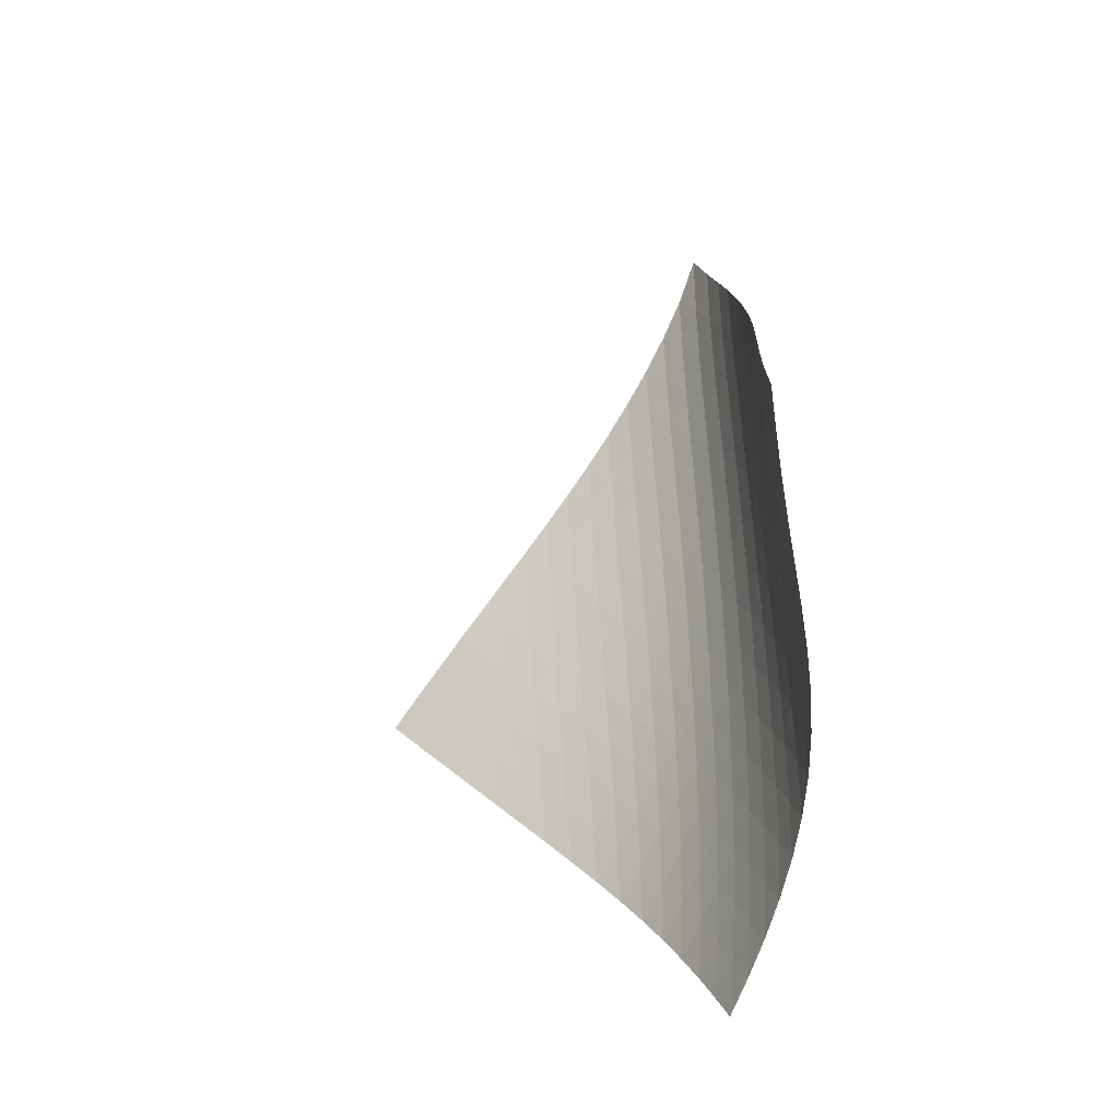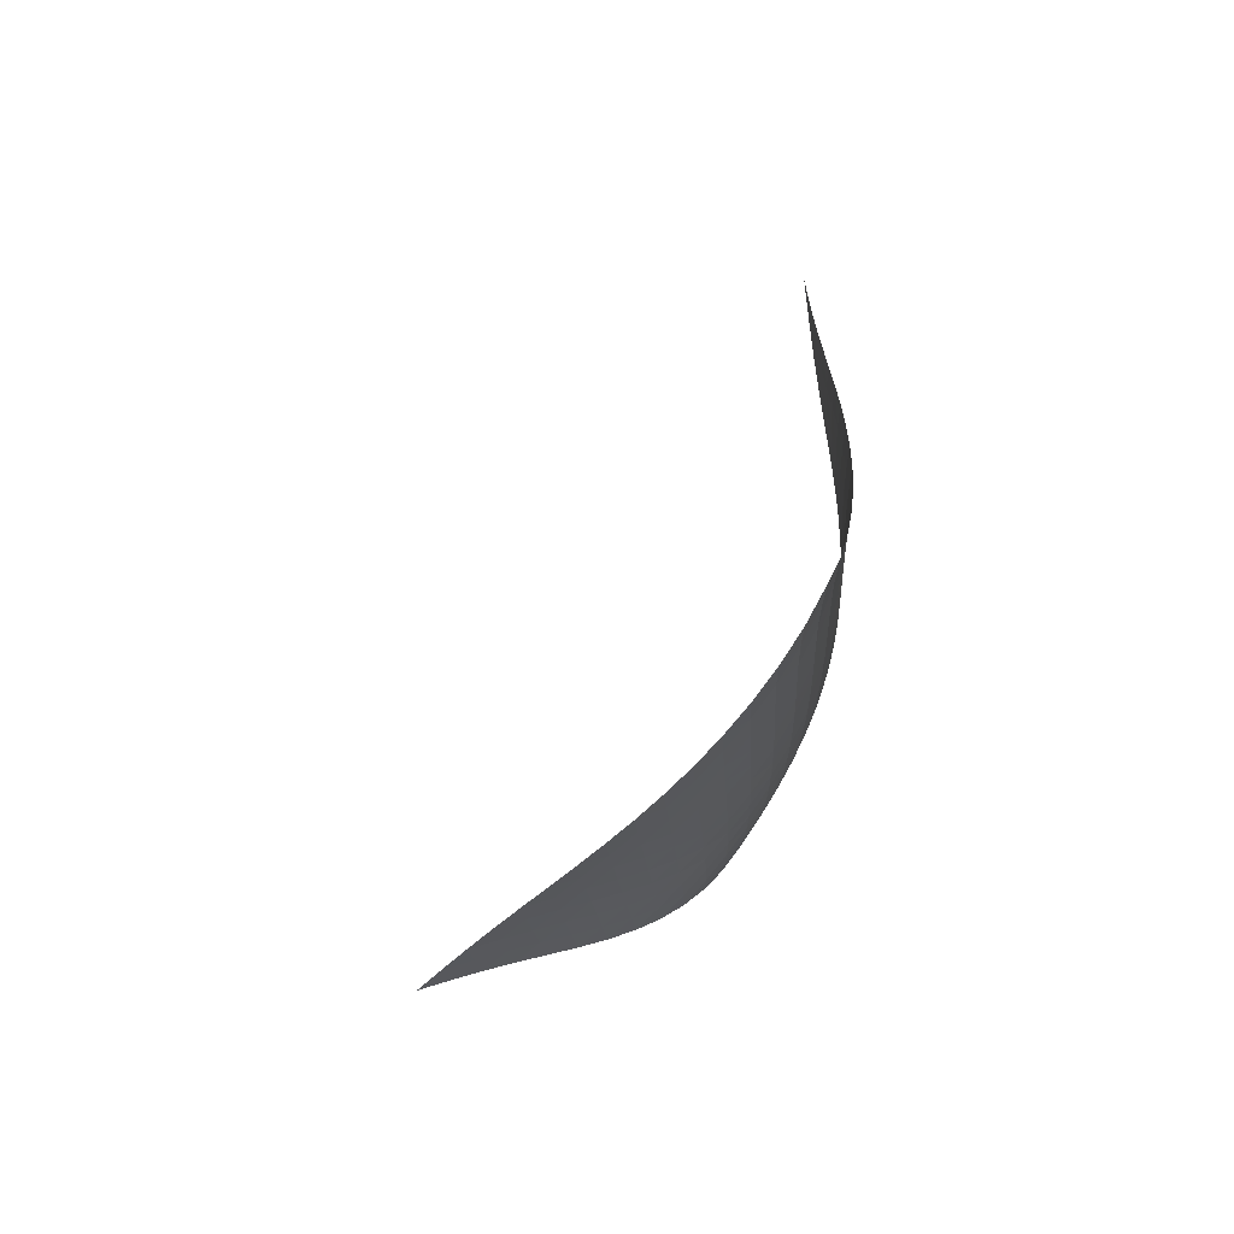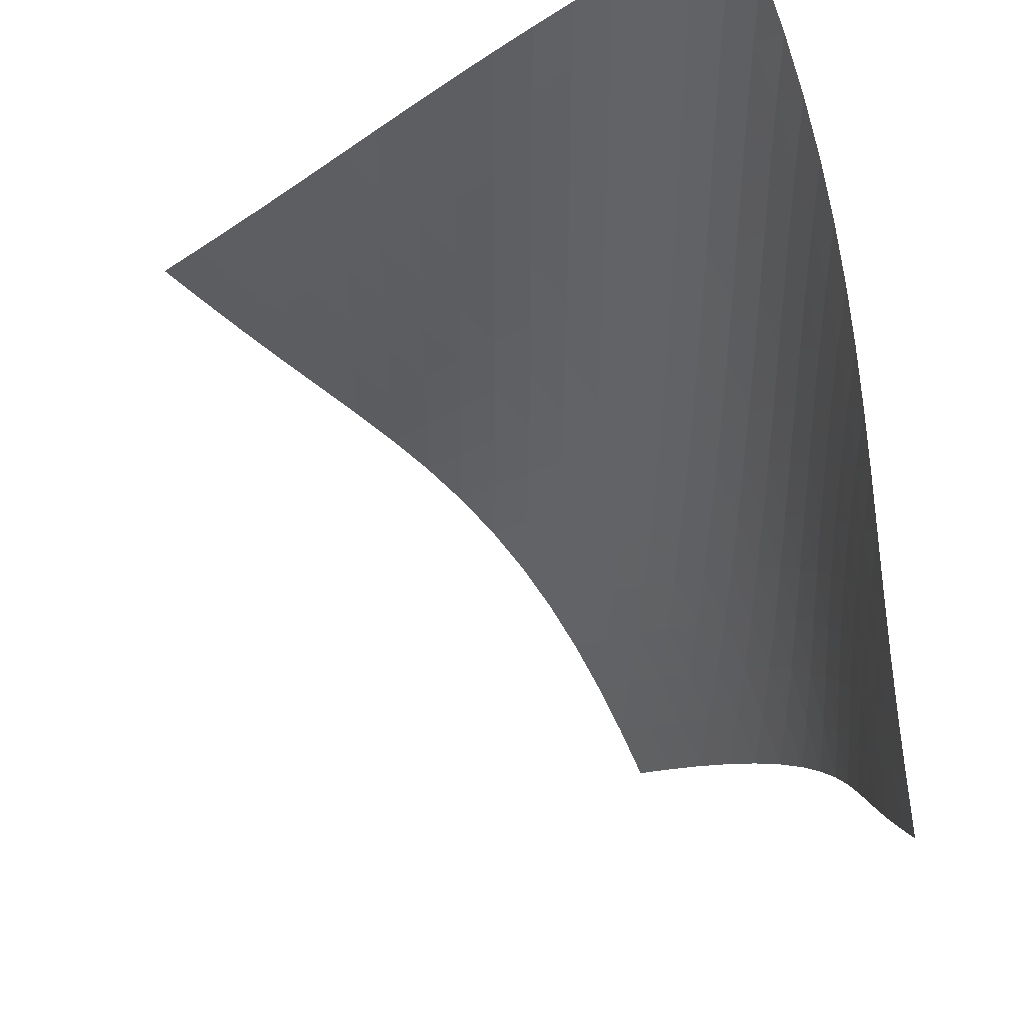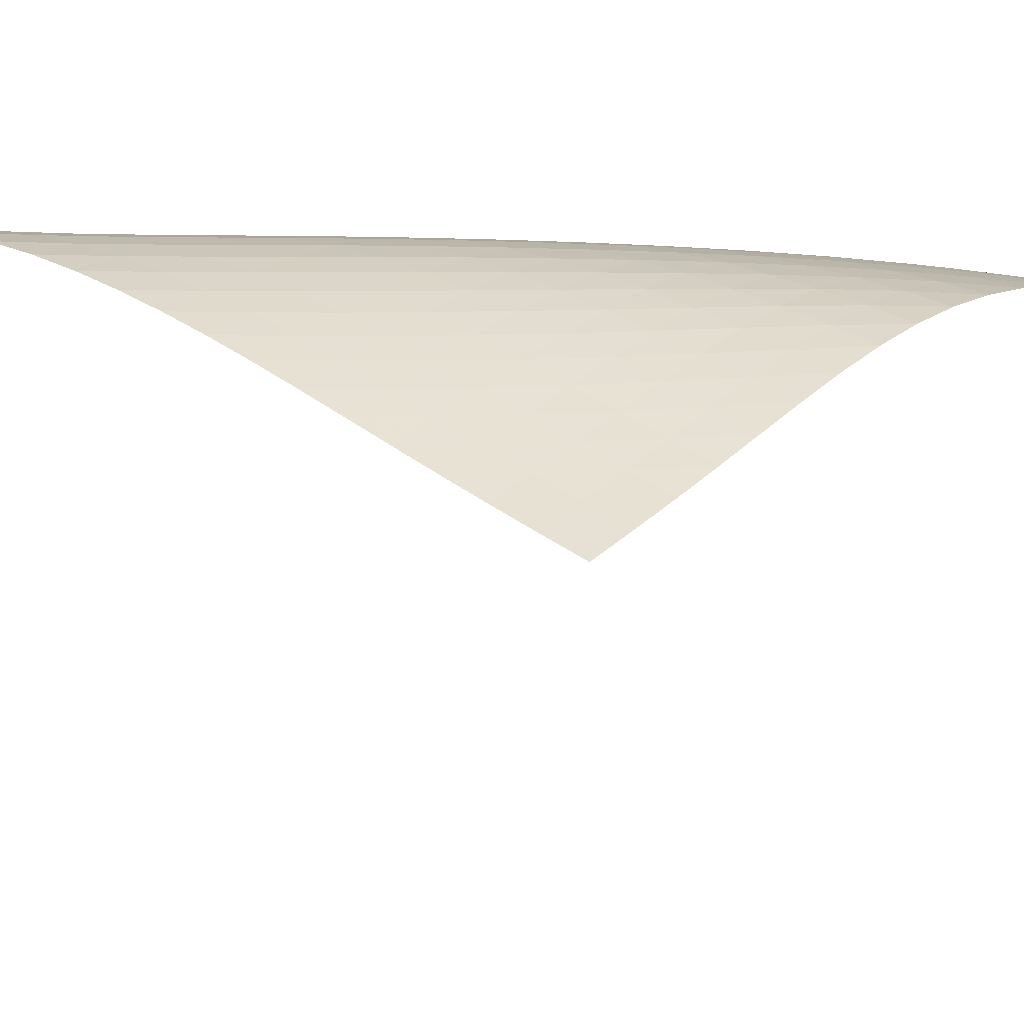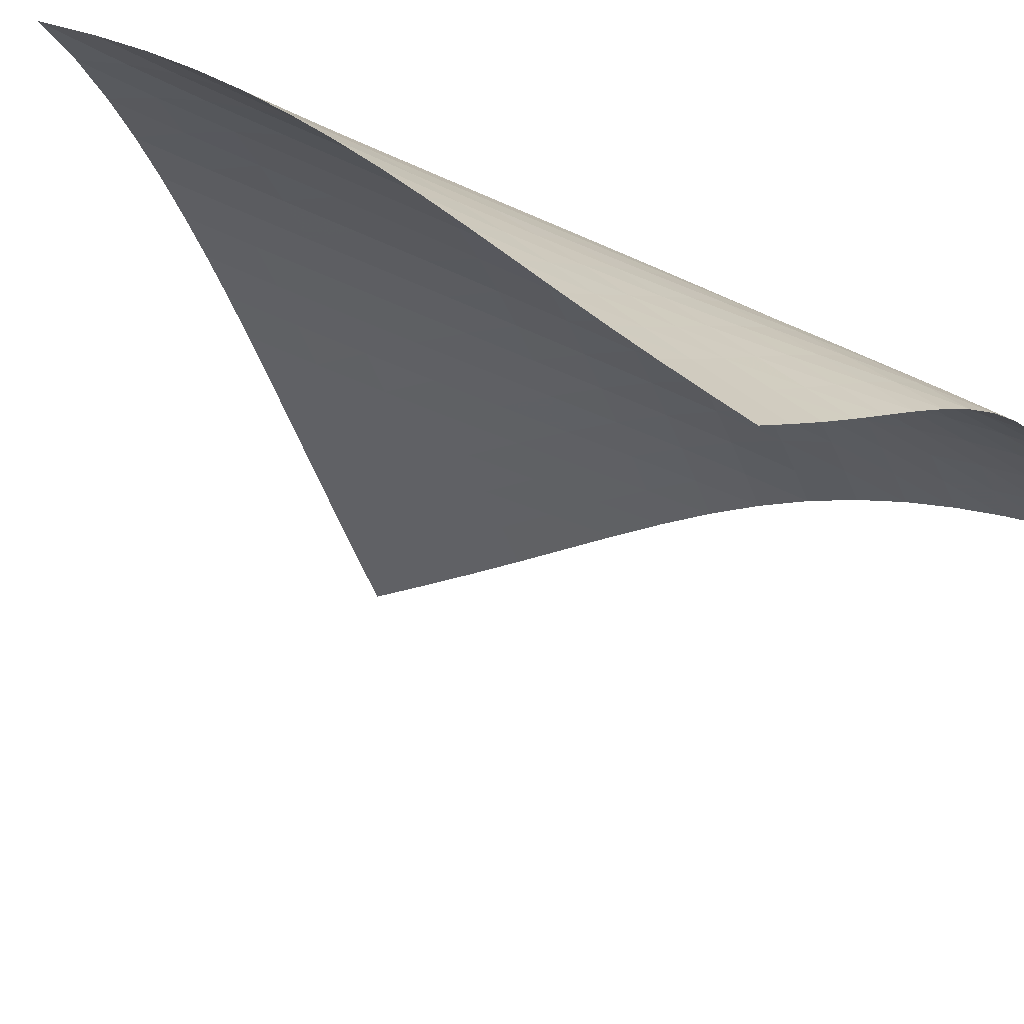
<metadata>
{"format":"obj","ext":"obj","renderer":"f3d","projection":"perspective","resolution":1024,"background":"white","views":[{"elev":-31.1,"azim":-164.1,"up":"+Y"},{"elev":76.3,"azim":-107.1,"up":"+Y"},{"elev":-44.0,"azim":177.4,"up":"+Z"},{"elev":-40.8,"azim":-95.3,"up":"+Z"},{"elev":-58.7,"azim":-119.0,"up":"+Z"}]}
</metadata>
<code>
v -6.498 -0.05061 6.498
v 1.804 -9.945 9.569
v -9.569 -9.945 -1.804
v -6.614 -18.93 6.614
v -9.41 -9.313 -1.232
v -9.258 -8.68 -0.6593
v -9.118 -8.045 -0.08446
v -8.987 -7.409 0.4918
v -8.861 -6.772 1.069
v -8.734 -6.133 1.645
v -8.598 -5.492 2.22
v -8.447 -4.85 2.792
v -8.274 -4.204 3.358
v -8.074 -3.555 3.917
v -7.842 -2.902 4.467
v -7.574 -2.24 5.004
v -7.265 -1.565 5.526
v -6.909 -0.8562 6.027
v -6.027 -0.8562 6.909
v -5.526 -1.565 7.265
v -5.004 -2.24 7.574
v -4.467 -2.902 7.842
v -3.917 -3.555 8.074
v -3.358 -4.204 8.274
v -2.792 -4.85 8.447
v -2.22 -5.492 8.598
v -1.645 -6.133 8.734
v -1.069 -6.772 8.861
v -0.4918 -7.409 8.987
v 0.08446 -8.045 9.118
v 0.6593 -8.68 9.258
v 1.232 -9.313 9.41
v 1.171 -10.53 9.507
v 0.5359 -11.12 9.455
v -0.1009 -11.71 9.42
v -0.7391 -12.29 9.397
v -1.377 -12.87 9.374
v -2.01 -13.46 9.333
v -2.635 -14.05 9.253
v -3.242 -14.65 9.117
v -3.824 -15.25 8.918
v -4.373 -15.86 8.653
v -4.885 -16.48 8.327
v -5.362 -17.09 7.952
v -5.805 -17.71 7.535
v -6.221 -18.32 7.087
v -7.087 -18.32 6.221
v -7.535 -17.71 5.805
v -7.952 -17.09 5.362
v -8.327 -16.48 4.885
v -8.653 -15.86 4.373
v -8.918 -15.25 3.824
v -9.117 -14.65 3.242
v -9.253 -14.05 2.635
v -9.333 -13.46 2.01
v -9.374 -12.87 1.377
v -9.397 -12.29 0.7391
v -9.42 -11.71 0.1009
v -9.455 -11.12 -0.5359
v -9.507 -10.53 -1.171
v -6.508 -1.496 6.508
v -6.924 -2.168 6.057
v -7.288 -2.834 5.57
v -7.603 -3.492 5.056
v -7.876 -4.144 4.522
v -8.11 -4.792 3.974
v -8.312 -5.437 3.414
v -8.487 -6.08 2.847
v -8.64 -6.72 2.275
v -8.781 -7.359 1.701
v -8.916 -7.997 1.125
v -9.053 -8.633 0.549
v -9.196 -9.268 -0.02574
v -9.348 -9.901 -0.5989
v -6.057 -2.168 6.924
v -6.539 -2.802 6.539
v -6.964 -3.448 6.102
v -7.334 -4.095 5.622
v -7.653 -4.741 5.112
v -7.927 -5.386 4.579
v -8.162 -6.029 4.03
v -8.364 -6.67 3.47
v -8.541 -7.31 2.903
v -8.7 -7.948 2.331
v -8.848 -8.585 1.757
v -8.994 -9.221 1.183
v -9.142 -9.855 0.6089
v -9.296 -10.49 0.03592
v -5.57 -2.834 7.288
v -6.102 -3.448 6.964
v -6.587 -4.075 6.587
v -7.016 -4.71 6.154
v -7.39 -5.348 5.678
v -7.711 -5.987 5.168
v -7.987 -6.626 4.636
v -8.224 -7.264 4.087
v -8.43 -7.902 3.527
v -8.613 -8.538 2.96
v -8.781 -9.174 2.389
v -8.94 -9.808 1.817
v -9.099 -10.44 1.245
v -9.259 -11.07 0.6726
v -5.056 -3.492 7.603
v -5.622 -4.095 7.334
v -6.154 -4.71 7.016
v -6.639 -5.334 6.639
v -7.07 -5.963 6.207
v -7.445 -6.596 5.731
v -7.77 -7.23 5.222
v -8.05 -7.864 4.69
v -8.293 -8.498 4.142
v -8.508 -9.131 3.584
v -8.702 -9.764 3.019
v -8.883 -10.4 2.45
v -9.058 -11.03 1.881
v -9.229 -11.66 1.31
v -4.522 -4.144 7.876
v -5.112 -4.741 7.653
v -5.678 -5.348 7.39
v -6.207 -5.963 7.07
v -6.69 -6.585 6.69
v -7.119 -7.211 6.256
v -7.496 -7.84 5.78
v -7.825 -8.469 5.272
v -8.113 -9.099 4.742
v -8.367 -9.729 4.196
v -8.595 -10.36 3.64
v -8.805 -10.99 3.079
v -9.003 -11.62 2.513
v -9.193 -12.24 1.946
v -3.974 -4.792 8.11
v -4.579 -5.386 7.927
v -5.168 -5.987 7.711
v -5.731 -6.596 7.445
v -6.256 -7.211 7.119
v -6.734 -7.831 6.734
v -7.162 -8.455 6.298
v -7.541 -9.081 5.822
v -7.876 -9.707 5.317
v -8.174 -10.33 4.789
v -8.442 -10.96 4.248
v -8.688 -11.58 3.696
v -8.917 -12.21 3.138
v -9.132 -12.83 2.576
v -3.414 -5.437 8.312
v -4.03 -6.029 8.162
v -4.636 -6.626 7.987
v -5.222 -7.23 7.77
v -5.78 -7.84 7.496
v -6.298 -8.455 7.162
v -6.771 -9.075 6.771
v -7.197 -9.696 6.333
v -7.579 -10.32 5.858
v -7.921 -10.94 5.355
v -8.232 -11.56 4.832
v -8.516 -12.19 4.295
v -8.78 -12.81 3.749
v -9.026 -13.43 3.195
v -2.847 -6.08 8.487
v -3.47 -6.67 8.364
v -4.087 -7.264 8.224
v -4.69 -7.864 8.05
v -5.272 -8.469 7.825
v -5.822 -9.081 7.541
v -6.333 -9.696 7.197
v -6.8 -10.32 6.8
v -7.224 -10.94 6.359
v -7.608 -11.56 5.885
v -7.959 -12.18 5.385
v -8.282 -12.8 4.867
v -8.582 -13.41 4.336
v -8.861 -14.03 3.794
v -2.275 -6.72 8.64
v -2.903 -7.31 8.541
v -3.527 -7.902 8.43
v -4.142 -8.498 8.293
v -4.742 -9.099 8.113
v -5.317 -9.707 7.876
v -5.858 -10.32 7.579
v -6.359 -10.94 7.224
v -6.819 -11.55 6.819
v -7.241 -12.17 6.376
v -7.628 -12.79 5.902
v -7.986 -13.41 5.405
v -8.319 -14.02 4.892
v -8.631 -14.64 4.364
v -1.701 -7.359 8.781
v -2.331 -7.948 8.7
v -2.96 -8.538 8.613
v -3.584 -9.131 8.508
v -4.196 -9.729 8.367
v -4.789 -10.33 8.174
v -5.355 -10.94 7.921
v -5.885 -11.56 7.608
v -6.376 -12.17 7.241
v -6.828 -12.79 6.828
v -7.246 -13.41 6.381
v -7.634 -14.02 5.906
v -7.997 -14.64 5.412
v -8.337 -15.25 4.9
v -1.125 -7.997 8.916
v -1.757 -8.585 8.848
v -2.389 -9.174 8.781
v -3.019 -9.764 8.702
v -3.64 -10.36 8.595
v -4.248 -10.96 8.442
v -4.832 -11.56 8.232
v -5.385 -12.18 7.959
v -5.902 -12.79 7.628
v -6.381 -13.41 7.246
v -6.825 -14.02 6.825
v -7.237 -14.64 6.372
v -7.624 -15.26 5.895
v -7.987 -15.87 5.399
v -0.549 -8.633 9.053
v -1.183 -9.221 8.994
v -1.817 -9.808 8.94
v -2.45 -10.4 8.883
v -3.079 -10.99 8.805
v -3.696 -11.58 8.688
v -4.295 -12.19 8.516
v -4.867 -12.8 8.282
v -5.405 -13.41 7.986
v -5.906 -14.02 7.634
v -6.372 -14.64 7.237
v -6.805 -15.26 6.805
v -7.21 -15.87 6.344
v -7.591 -16.48 5.862
v 0.02574 -9.268 9.196
v -0.6089 -9.855 9.142
v -1.245 -10.44 9.099
v -1.881 -11.03 9.058
v -2.513 -11.62 9.003
v -3.138 -12.21 8.917
v -3.749 -12.81 8.78
v -4.336 -13.41 8.582
v -4.892 -14.02 8.319
v -5.412 -14.64 7.997
v -5.895 -15.26 7.624
v -6.344 -15.87 7.21
v -6.764 -16.49 6.764
v -7.159 -17.1 6.294
v 0.5989 -9.901 9.348
v -0.03592 -10.49 9.296
v -0.6726 -11.07 9.259
v -1.31 -11.66 9.229
v -1.946 -12.24 9.193
v -2.576 -12.83 9.132
v -3.195 -13.43 9.026
v -3.794 -14.03 8.861
v -4.364 -14.64 8.631
v -4.9 -15.25 8.337
v -5.399 -15.87 7.987
v -5.862 -16.48 7.591
v -6.294 -17.1 7.159
v -6.7 -17.71 6.7
f 256 46 4
f 256 4 47
f 5 74 60
f 5 60 3
f 74 88 59
f 74 59 60
f 88 102 58
f 88 58 59
f 102 116 57
f 102 57 58
f 116 130 56
f 116 56 57
f 130 144 55
f 130 55 56
f 144 158 54
f 144 54 55
f 158 172 53
f 158 53 54
f 172 186 52
f 172 52 53
f 186 200 51
f 186 51 52
f 200 214 50
f 200 50 51
f 214 228 49
f 214 49 50
f 228 242 48
f 228 48 49
f 242 256 47
f 242 47 48
f 1 19 61
f 1 61 18
f 18 61 62
f 18 62 17
f 17 62 63
f 17 63 16
f 16 63 64
f 16 64 15
f 15 64 65
f 15 65 14
f 14 65 66
f 14 66 13
f 13 66 67
f 13 67 12
f 12 67 68
f 12 68 11
f 11 68 69
f 11 69 10
f 10 69 70
f 10 70 9
f 9 70 71
f 9 71 8
f 8 71 72
f 8 72 7
f 7 72 73
f 7 73 6
f 6 73 74
f 6 74 5
f 19 20 75
f 19 75 61
f 61 75 76
f 61 76 62
f 62 76 77
f 62 77 63
f 63 77 78
f 63 78 64
f 64 78 79
f 64 79 65
f 65 79 80
f 65 80 66
f 66 80 81
f 66 81 67
f 67 81 82
f 67 82 68
f 68 82 83
f 68 83 69
f 69 83 84
f 69 84 70
f 70 84 85
f 70 85 71
f 71 85 86
f 71 86 72
f 72 86 87
f 72 87 73
f 73 87 88
f 73 88 74
f 20 21 89
f 20 89 75
f 75 89 90
f 75 90 76
f 76 90 91
f 76 91 77
f 77 91 92
f 77 92 78
f 78 92 93
f 78 93 79
f 79 93 94
f 79 94 80
f 80 94 95
f 80 95 81
f 81 95 96
f 81 96 82
f 82 96 97
f 82 97 83
f 83 97 98
f 83 98 84
f 84 98 99
f 84 99 85
f 85 99 100
f 85 100 86
f 86 100 101
f 86 101 87
f 87 101 102
f 87 102 88
f 21 22 103
f 21 103 89
f 89 103 104
f 89 104 90
f 90 104 105
f 90 105 91
f 91 105 106
f 91 106 92
f 92 106 107
f 92 107 93
f 93 107 108
f 93 108 94
f 94 108 109
f 94 109 95
f 95 109 110
f 95 110 96
f 96 110 111
f 96 111 97
f 97 111 112
f 97 112 98
f 98 112 113
f 98 113 99
f 99 113 114
f 99 114 100
f 100 114 115
f 100 115 101
f 101 115 116
f 101 116 102
f 22 23 117
f 22 117 103
f 103 117 118
f 103 118 104
f 104 118 119
f 104 119 105
f 105 119 120
f 105 120 106
f 106 120 121
f 106 121 107
f 107 121 122
f 107 122 108
f 108 122 123
f 108 123 109
f 109 123 124
f 109 124 110
f 110 124 125
f 110 125 111
f 111 125 126
f 111 126 112
f 112 126 127
f 112 127 113
f 113 127 128
f 113 128 114
f 114 128 129
f 114 129 115
f 115 129 130
f 115 130 116
f 23 24 131
f 23 131 117
f 117 131 132
f 117 132 118
f 118 132 133
f 118 133 119
f 119 133 134
f 119 134 120
f 120 134 135
f 120 135 121
f 121 135 136
f 121 136 122
f 122 136 137
f 122 137 123
f 123 137 138
f 123 138 124
f 124 138 139
f 124 139 125
f 125 139 140
f 125 140 126
f 126 140 141
f 126 141 127
f 127 141 142
f 127 142 128
f 128 142 143
f 128 143 129
f 129 143 144
f 129 144 130
f 24 25 145
f 24 145 131
f 131 145 146
f 131 146 132
f 132 146 147
f 132 147 133
f 133 147 148
f 133 148 134
f 134 148 149
f 134 149 135
f 135 149 150
f 135 150 136
f 136 150 151
f 136 151 137
f 137 151 152
f 137 152 138
f 138 152 153
f 138 153 139
f 139 153 154
f 139 154 140
f 140 154 155
f 140 155 141
f 141 155 156
f 141 156 142
f 142 156 157
f 142 157 143
f 143 157 158
f 143 158 144
f 25 26 159
f 25 159 145
f 145 159 160
f 145 160 146
f 146 160 161
f 146 161 147
f 147 161 162
f 147 162 148
f 148 162 163
f 148 163 149
f 149 163 164
f 149 164 150
f 150 164 165
f 150 165 151
f 151 165 166
f 151 166 152
f 152 166 167
f 152 167 153
f 153 167 168
f 153 168 154
f 154 168 169
f 154 169 155
f 155 169 170
f 155 170 156
f 156 170 171
f 156 171 157
f 157 171 172
f 157 172 158
f 26 27 173
f 26 173 159
f 159 173 174
f 159 174 160
f 160 174 175
f 160 175 161
f 161 175 176
f 161 176 162
f 162 176 177
f 162 177 163
f 163 177 178
f 163 178 164
f 164 178 179
f 164 179 165
f 165 179 180
f 165 180 166
f 166 180 181
f 166 181 167
f 167 181 182
f 167 182 168
f 168 182 183
f 168 183 169
f 169 183 184
f 169 184 170
f 170 184 185
f 170 185 171
f 171 185 186
f 171 186 172
f 27 28 187
f 27 187 173
f 173 187 188
f 173 188 174
f 174 188 189
f 174 189 175
f 175 189 190
f 175 190 176
f 176 190 191
f 176 191 177
f 177 191 192
f 177 192 178
f 178 192 193
f 178 193 179
f 179 193 194
f 179 194 180
f 180 194 195
f 180 195 181
f 181 195 196
f 181 196 182
f 182 196 197
f 182 197 183
f 183 197 198
f 183 198 184
f 184 198 199
f 184 199 185
f 185 199 200
f 185 200 186
f 28 29 201
f 28 201 187
f 187 201 202
f 187 202 188
f 188 202 203
f 188 203 189
f 189 203 204
f 189 204 190
f 190 204 205
f 190 205 191
f 191 205 206
f 191 206 192
f 192 206 207
f 192 207 193
f 193 207 208
f 193 208 194
f 194 208 209
f 194 209 195
f 195 209 210
f 195 210 196
f 196 210 211
f 196 211 197
f 197 211 212
f 197 212 198
f 198 212 213
f 198 213 199
f 199 213 214
f 199 214 200
f 29 30 215
f 29 215 201
f 201 215 216
f 201 216 202
f 202 216 217
f 202 217 203
f 203 217 218
f 203 218 204
f 204 218 219
f 204 219 205
f 205 219 220
f 205 220 206
f 206 220 221
f 206 221 207
f 207 221 222
f 207 222 208
f 208 222 223
f 208 223 209
f 209 223 224
f 209 224 210
f 210 224 225
f 210 225 211
f 211 225 226
f 211 226 212
f 212 226 227
f 212 227 213
f 213 227 228
f 213 228 214
f 30 31 229
f 30 229 215
f 215 229 230
f 215 230 216
f 216 230 231
f 216 231 217
f 217 231 232
f 217 232 218
f 218 232 233
f 218 233 219
f 219 233 234
f 219 234 220
f 220 234 235
f 220 235 221
f 221 235 236
f 221 236 222
f 222 236 237
f 222 237 223
f 223 237 238
f 223 238 224
f 224 238 239
f 224 239 225
f 225 239 240
f 225 240 226
f 226 240 241
f 226 241 227
f 227 241 242
f 227 242 228
f 31 32 243
f 31 243 229
f 229 243 244
f 229 244 230
f 230 244 245
f 230 245 231
f 231 245 246
f 231 246 232
f 232 246 247
f 232 247 233
f 233 247 248
f 233 248 234
f 234 248 249
f 234 249 235
f 235 249 250
f 235 250 236
f 236 250 251
f 236 251 237
f 237 251 252
f 237 252 238
f 238 252 253
f 238 253 239
f 239 253 254
f 239 254 240
f 240 254 255
f 240 255 241
f 241 255 256
f 241 256 242
f 32 2 33
f 32 33 243
f 243 33 34
f 243 34 244
f 244 34 35
f 244 35 245
f 245 35 36
f 245 36 246
f 246 36 37
f 246 37 247
f 247 37 38
f 247 38 248
f 248 38 39
f 248 39 249
f 249 39 40
f 249 40 250
f 250 40 41
f 250 41 251
f 251 41 42
f 251 42 252
f 252 42 43
f 252 43 253
f 253 43 44
f 253 44 254
f 254 44 45
f 254 45 255
f 255 45 46
f 255 46 256

</code>
